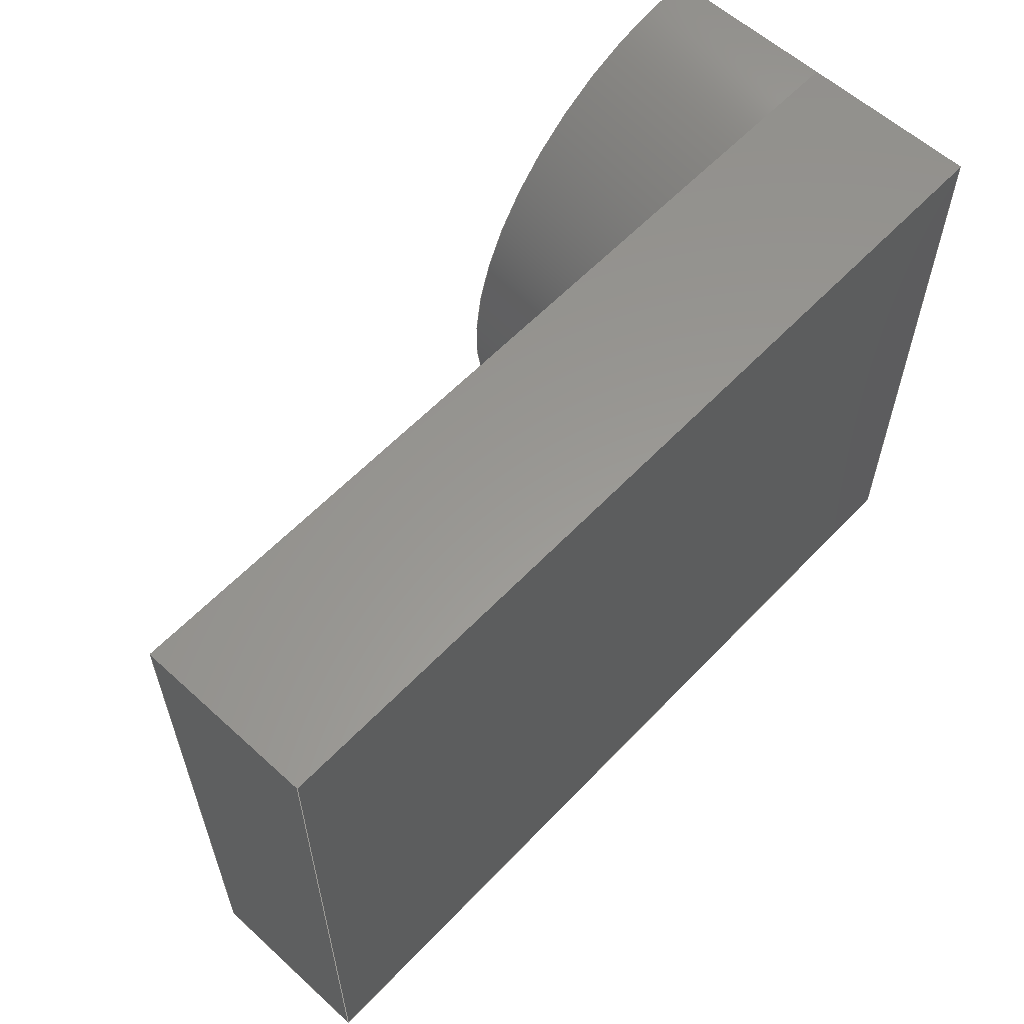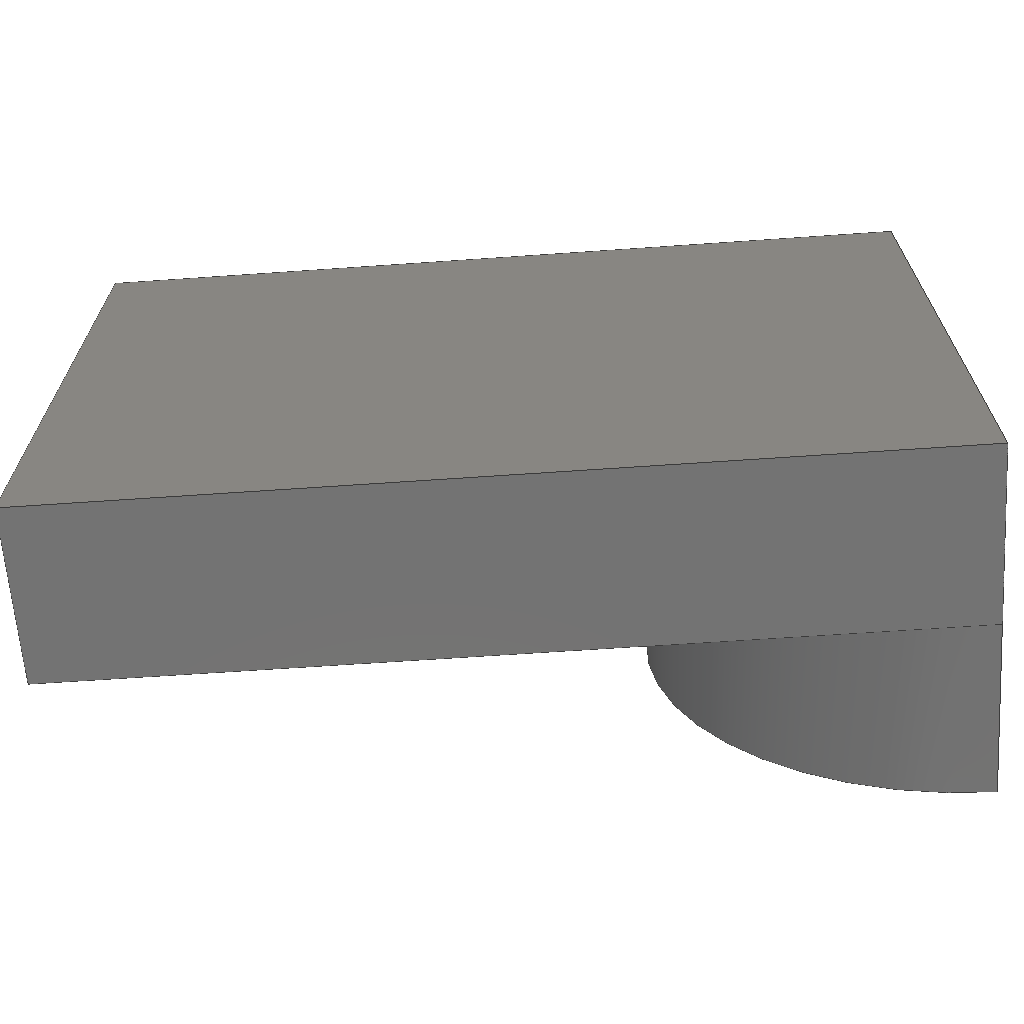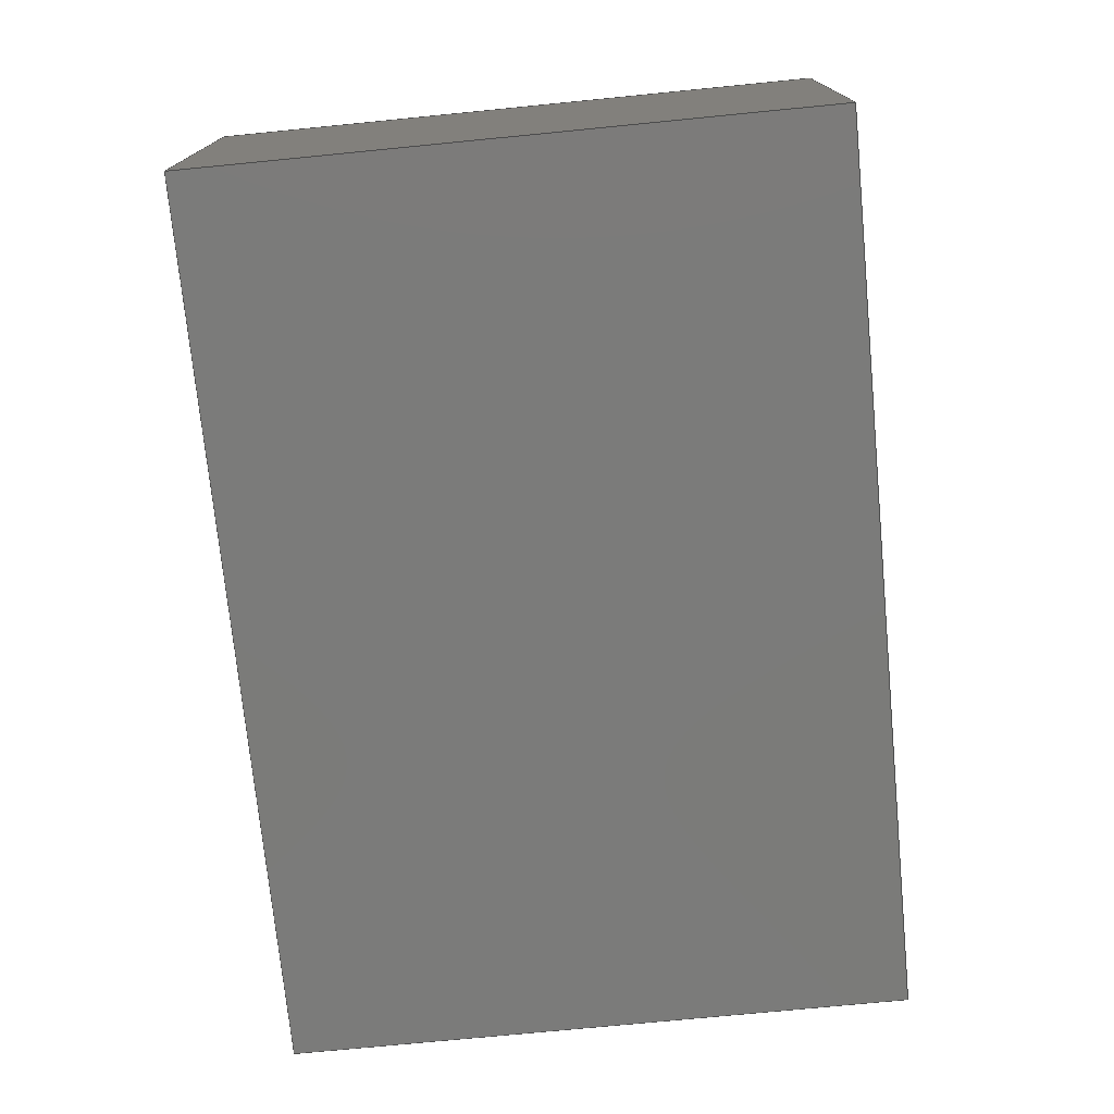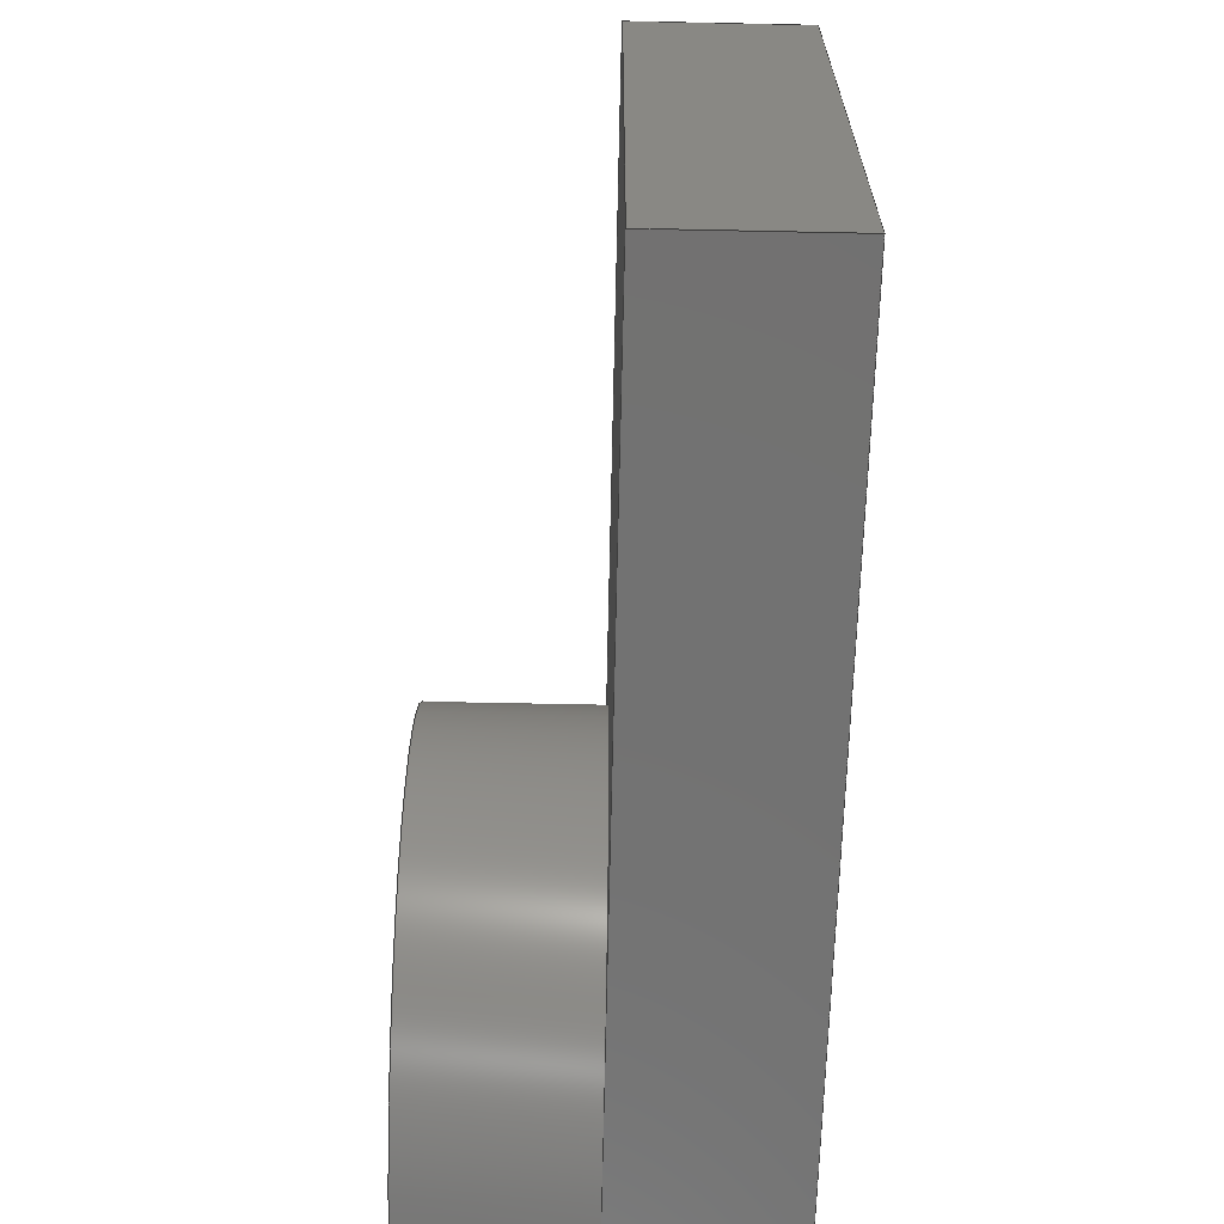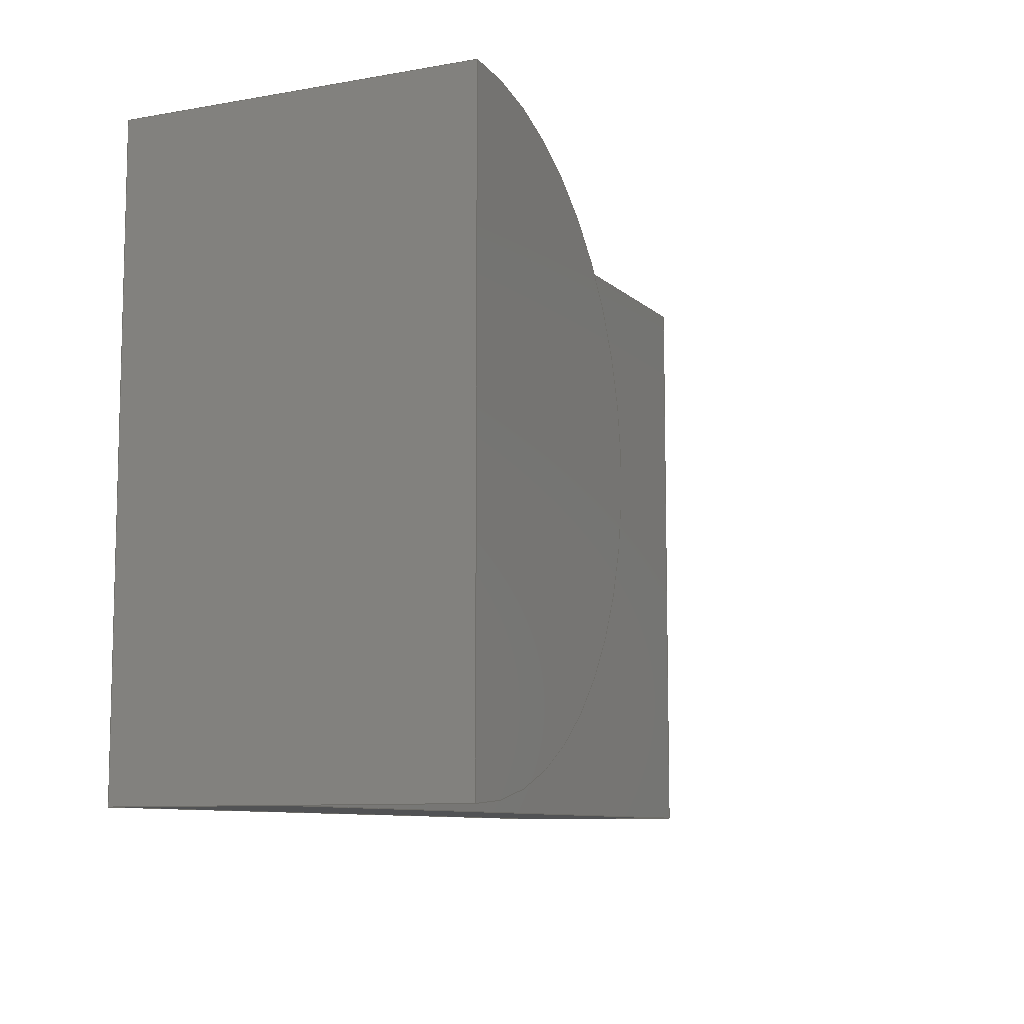
<metadata>
{"format":"step","ext":"step","renderer":"f3d","projection":"perspective","resolution":1024,"background":"white","views":[{"elev":59.2,"azim":-46.9,"up":"+Z"},{"elev":-65.4,"azim":4.0,"up":"+Z"},{"elev":-74.0,"azim":95.6,"up":"+Y"},{"elev":-64.0,"azim":-91.2,"up":"+Z"},{"elev":-9.0,"azim":115.3,"up":"+Z"}]}
</metadata>
<code>
ISO-10303-21;
DATA;
#1=MECHANICAL_DESIGN_GEOMETRIC_PRESENTATION_REPRESENTATION('',(#5,#6,
#7),#226);
#2=SHAPE_REPRESENTATION_RELATIONSHIP('SRR','None',#233,#3);
#3=ADVANCED_BREP_SHAPE_REPRESENTATION('',(#4),#225);
#4=MANIFOLD_SOLID_BREP('Body1',#128);
#5=STYLED_ITEM('',(#244),#126);
#6=STYLED_ITEM('',(#245),#127);
#7=STYLED_ITEM('',(#243),#4);
#8=PLANE('',#145);
#9=PLANE('',#146);
#10=PLANE('',#147);
#11=PLANE('',#148);
#12=PLANE('',#149);
#13=PLANE('',#150);
#14=PLANE('',#151);
#15=FACE_OUTER_BOUND('',#23,.T.);
#16=FACE_OUTER_BOUND('',#24,.T.);
#17=FACE_OUTER_BOUND('',#25,.T.);
#18=FACE_OUTER_BOUND('',#26,.T.);
#19=FACE_OUTER_BOUND('',#27,.T.);
#20=FACE_OUTER_BOUND('',#28,.T.);
#21=FACE_OUTER_BOUND('',#29,.T.);
#22=FACE_OUTER_BOUND('',#30,.T.);
#23=EDGE_LOOP('',(#87,#88,#89,#90));
#24=EDGE_LOOP('',(#91,#92));
#25=EDGE_LOOP('',(#93,#94,#95,#96));
#26=EDGE_LOOP('',(#97,#98,#99,#100));
#27=EDGE_LOOP('',(#101,#102,#103,#104));
#28=EDGE_LOOP('',(#105,#106,#107,#108,#109,#110));
#29=EDGE_LOOP('',(#111,#112,#113,#114));
#30=EDGE_LOOP('',(#115,#116,#117,#118));
#31=LINE('',#194,#45);
#32=LINE('',#197,#46);
#33=LINE('',#199,#47);
#34=LINE('',#202,#48);
#35=LINE('',#204,#49);
#36=LINE('',#205,#50);
#37=LINE('',#209,#51);
#38=LINE('',#210,#52);
#39=LINE('',#211,#53);
#40=LINE('',#214,#54);
#41=LINE('',#215,#55);
#42=LINE('',#218,#56);
#43=LINE('',#219,#57);
#44=LINE('',#221,#58);
#45=VECTOR('',#158,1);
#46=VECTOR('',#161,1);
#47=VECTOR('',#164,1);
#48=VECTOR('',#167,1);
#49=VECTOR('',#168,1);
#50=VECTOR('',#169,1);
#51=VECTOR('',#172,1);
#52=VECTOR('',#173,1);
#53=VECTOR('',#174,1);
#54=VECTOR('',#177,1);
#55=VECTOR('',#178,1);
#56=VECTOR('',#181,1);
#57=VECTOR('',#182,1);
#58=VECTOR('',#185,1);
#59=CIRCLE('',#143,1.75);
#60=CIRCLE('',#144,1.75);
#61=VERTEX_POINT('',#190);
#62=VERTEX_POINT('',#191);
#63=VERTEX_POINT('',#193);
#64=VERTEX_POINT('',#195);
#65=VERTEX_POINT('',#201);
#66=VERTEX_POINT('',#203);
#67=VERTEX_POINT('',#207);
#68=VERTEX_POINT('',#208);
#69=VERTEX_POINT('',#213);
#70=VERTEX_POINT('',#217);
#71=EDGE_CURVE('',#61,#62,#59,.T.);
#72=EDGE_CURVE('',#61,#63,#31,.T.);
#73=EDGE_CURVE('',#64,#63,#60,.T.);
#74=EDGE_CURVE('',#62,#64,#32,.T.);
#75=EDGE_CURVE('',#63,#64,#33,.T.);
#76=EDGE_CURVE('',#62,#65,#34,.T.);
#77=EDGE_CURVE('',#65,#66,#35,.T.);
#78=EDGE_CURVE('',#66,#61,#36,.T.);
#79=EDGE_CURVE('',#67,#68,#37,.T.);
#80=EDGE_CURVE('',#67,#66,#38,.T.);
#81=EDGE_CURVE('',#68,#65,#39,.T.);
#82=EDGE_CURVE('',#68,#69,#40,.T.);
#83=EDGE_CURVE('',#69,#62,#41,.T.);
#84=EDGE_CURVE('',#69,#70,#42,.T.);
#85=EDGE_CURVE('',#70,#61,#43,.T.);
#86=EDGE_CURVE('',#70,#67,#44,.T.);
#87=ORIENTED_EDGE('',*,*,#71,.F.);
#88=ORIENTED_EDGE('',*,*,#72,.T.);
#89=ORIENTED_EDGE('',*,*,#73,.F.);
#90=ORIENTED_EDGE('',*,*,#74,.F.);
#91=ORIENTED_EDGE('',*,*,#73,.T.);
#92=ORIENTED_EDGE('',*,*,#75,.T.);
#93=ORIENTED_EDGE('',*,*,#71,.T.);
#94=ORIENTED_EDGE('',*,*,#76,.T.);
#95=ORIENTED_EDGE('',*,*,#77,.T.);
#96=ORIENTED_EDGE('',*,*,#78,.T.);
#97=ORIENTED_EDGE('',*,*,#79,.F.);
#98=ORIENTED_EDGE('',*,*,#80,.T.);
#99=ORIENTED_EDGE('',*,*,#77,.F.);
#100=ORIENTED_EDGE('',*,*,#81,.F.);
#101=ORIENTED_EDGE('',*,*,#82,.F.);
#102=ORIENTED_EDGE('',*,*,#81,.T.);
#103=ORIENTED_EDGE('',*,*,#76,.F.);
#104=ORIENTED_EDGE('',*,*,#83,.F.);
#105=ORIENTED_EDGE('',*,*,#84,.F.);
#106=ORIENTED_EDGE('',*,*,#83,.T.);
#107=ORIENTED_EDGE('',*,*,#74,.T.);
#108=ORIENTED_EDGE('',*,*,#75,.F.);
#109=ORIENTED_EDGE('',*,*,#72,.F.);
#110=ORIENTED_EDGE('',*,*,#85,.F.);
#111=ORIENTED_EDGE('',*,*,#86,.F.);
#112=ORIENTED_EDGE('',*,*,#85,.T.);
#113=ORIENTED_EDGE('',*,*,#78,.F.);
#114=ORIENTED_EDGE('',*,*,#80,.F.);
#115=ORIENTED_EDGE('',*,*,#86,.T.);
#116=ORIENTED_EDGE('',*,*,#79,.T.);
#117=ORIENTED_EDGE('',*,*,#82,.T.);
#118=ORIENTED_EDGE('',*,*,#84,.T.);
#119=CYLINDRICAL_SURFACE('',#142,1.75);
#120=ADVANCED_FACE('',(#15),#119,.T.);
#121=ADVANCED_FACE('',(#16),#8,.T.);
#122=ADVANCED_FACE('',(#17),#9,.T.);
#123=ADVANCED_FACE('',(#18),#10,.T.);
#124=ADVANCED_FACE('',(#19),#11,.T.);
#125=ADVANCED_FACE('',(#20),#12,.T.);
#126=ADVANCED_FACE('',(#21),#13,.T.);
#127=ADVANCED_FACE('',(#22),#14,.F.);
#128=CLOSED_SHELL('',(#120,#121,#122,#123,#124,#125,#126,#127));
#129=DERIVED_UNIT_ELEMENT(#131,1);
#130=DERIVED_UNIT_ELEMENT(#228,3);
#131=(
MASS_UNIT()
NAMED_UNIT(*)
SI_UNIT(.KILO.,.GRAM.)
);
#132=DERIVED_UNIT((#129,#130));
#133=MEASURE_REPRESENTATION_ITEM('density measure',
POSITIVE_RATIO_MEASURE(7850),#132);
#134=PROPERTY_DEFINITION_REPRESENTATION(#139,#136);
#135=PROPERTY_DEFINITION_REPRESENTATION(#140,#137);
#136=REPRESENTATION('material name',(#138),#225);
#137=REPRESENTATION('density',(#133),#225);
#138=DESCRIPTIVE_REPRESENTATION_ITEM('Steel','Steel');
#139=PROPERTY_DEFINITION('material property','material name',#235);
#140=PROPERTY_DEFINITION('material property','density of part',#235);
#141=AXIS2_PLACEMENT_3D('placement',#188,#152,#153);
#142=AXIS2_PLACEMENT_3D('',#189,#154,#155);
#143=AXIS2_PLACEMENT_3D('',#192,#156,#157);
#144=AXIS2_PLACEMENT_3D('',#196,#159,#160);
#145=AXIS2_PLACEMENT_3D('',#198,#162,#163);
#146=AXIS2_PLACEMENT_3D('',#200,#165,#166);
#147=AXIS2_PLACEMENT_3D('',#206,#170,#171);
#148=AXIS2_PLACEMENT_3D('',#212,#175,#176);
#149=AXIS2_PLACEMENT_3D('',#216,#179,#180);
#150=AXIS2_PLACEMENT_3D('',#220,#183,#184);
#151=AXIS2_PLACEMENT_3D('',#222,#186,#187);
#152=DIRECTION('axis',(0,0,1));
#153=DIRECTION('refdir',(1,0,0));
#154=DIRECTION('center_axis',(0,1,0));
#155=DIRECTION('ref_axis',(-1,0,0));
#156=DIRECTION('center_axis',(0,-1,0));
#157=DIRECTION('ref_axis',(-1,0,0));
#158=DIRECTION('',(0,1,0));
#159=DIRECTION('center_axis',(0,1,0));
#160=DIRECTION('ref_axis',(-1,0,0));
#161=DIRECTION('',(0,1,0));
#162=DIRECTION('center_axis',(0,1,0));
#163=DIRECTION('ref_axis',(-1,0,0));
#164=DIRECTION('',(0,0,-1));
#165=DIRECTION('center_axis',(0,1,0));
#166=DIRECTION('ref_axis',(0,0,1));
#167=DIRECTION('',(-1,0,0));
#168=DIRECTION('',(0,0,1));
#169=DIRECTION('',(1,0,0));
#170=DIRECTION('center_axis',(-1,0,0));
#171=DIRECTION('ref_axis',(0,0,1));
#172=DIRECTION('',(0,0,-1));
#173=DIRECTION('',(0,1,0));
#174=DIRECTION('',(0,1,0));
#175=DIRECTION('center_axis',(0,0,-1));
#176=DIRECTION('ref_axis',(-1,0,0));
#177=DIRECTION('',(1,0,0));
#178=DIRECTION('',(0,1,0));
#179=DIRECTION('center_axis',(1,0,0));
#180=DIRECTION('ref_axis',(0,0,-1));
#181=DIRECTION('',(0,0,1));
#182=DIRECTION('',(0,1,0));
#183=DIRECTION('center_axis',(0,0,1));
#184=DIRECTION('ref_axis',(1,0,0));
#185=DIRECTION('',(-1,0,0));
#186=DIRECTION('center_axis',(0,1,0));
#187=DIRECTION('ref_axis',(1,0,0));
#188=CARTESIAN_POINT('',(0,0,0));
#189=CARTESIAN_POINT('Origin',(5.5,1,2.25));
#190=CARTESIAN_POINT('',(5.5,1,4));
#191=CARTESIAN_POINT('',(5.5,1,0.5));
#192=CARTESIAN_POINT('Origin',(5.5,1,2.25));
#193=CARTESIAN_POINT('',(5.5,2,4));
#194=CARTESIAN_POINT('',(5.5,1,4));
#195=CARTESIAN_POINT('',(5.5,2,0.5));
#196=CARTESIAN_POINT('Origin',(5.5,2,2.25));
#197=CARTESIAN_POINT('',(5.5,1,0.5));
#198=CARTESIAN_POINT('Origin',(4.625,2,2.25));
#199=CARTESIAN_POINT('',(5.5,2,4));
#200=CARTESIAN_POINT('Origin',(3,1,2.25));
#201=CARTESIAN_POINT('',(0.5,1,0.5));
#202=CARTESIAN_POINT('',(0.5,1,0.5));
#203=CARTESIAN_POINT('',(0.5,1,4));
#204=CARTESIAN_POINT('',(0.5,1,4));
#205=CARTESIAN_POINT('',(5.5,1,4));
#206=CARTESIAN_POINT('Origin',(0.5,0,0.5));
#207=CARTESIAN_POINT('',(0.5,0,4));
#208=CARTESIAN_POINT('',(0.5,0,0.5));
#209=CARTESIAN_POINT('',(0.5,0,4));
#210=CARTESIAN_POINT('',(0.5,0,4));
#211=CARTESIAN_POINT('',(0.5,0,0.5));
#212=CARTESIAN_POINT('Origin',(5.5,0,0.5));
#213=CARTESIAN_POINT('',(5.5,0,0.5));
#214=CARTESIAN_POINT('',(0.5,0,0.5));
#215=CARTESIAN_POINT('',(5.5,0,0.5));
#216=CARTESIAN_POINT('Origin',(5.5,0,4));
#217=CARTESIAN_POINT('',(5.5,0,4));
#218=CARTESIAN_POINT('',(5.5,0,0.5));
#219=CARTESIAN_POINT('',(5.5,0,4));
#220=CARTESIAN_POINT('Origin',(0.5,0,4));
#221=CARTESIAN_POINT('',(5.5,0,4));
#222=CARTESIAN_POINT('Origin',(3,0,2.25));
#223=UNCERTAINTY_MEASURE_WITH_UNIT(LENGTH_MEASURE(0.001),#227,
'DISTANCE_ACCURACY_VALUE',
'Maximum model space distance between geometric entities at asserted c
onnectivities');
#224=UNCERTAINTY_MEASURE_WITH_UNIT(LENGTH_MEASURE(0.001),#227,
'DISTANCE_ACCURACY_VALUE',
'Maximum model space distance between geometric entities at asserted c
onnectivities');
#225=(
GEOMETRIC_REPRESENTATION_CONTEXT(3)
GLOBAL_UNCERTAINTY_ASSIGNED_CONTEXT((#223))
GLOBAL_UNIT_ASSIGNED_CONTEXT((#227,#229,#230))
REPRESENTATION_CONTEXT('','3D')
);
#226=(
GEOMETRIC_REPRESENTATION_CONTEXT(3)
GLOBAL_UNCERTAINTY_ASSIGNED_CONTEXT((#224))
GLOBAL_UNIT_ASSIGNED_CONTEXT((#227,#229,#230))
REPRESENTATION_CONTEXT('','3D')
);
#227=(
LENGTH_UNIT()
NAMED_UNIT(*)
SI_UNIT(.CENTI.,.METRE.)
);
#228=(
LENGTH_UNIT()
NAMED_UNIT(*)
SI_UNIT($,.METRE.)
);
#229=(
NAMED_UNIT(*)
PLANE_ANGLE_UNIT()
SI_UNIT($,.RADIAN.)
);
#230=(
NAMED_UNIT(*)
SI_UNIT($,.STERADIAN.)
SOLID_ANGLE_UNIT()
);
#231=SHAPE_DEFINITION_REPRESENTATION(#232,#233);
#232=PRODUCT_DEFINITION_SHAPE('',$,#235);
#233=SHAPE_REPRESENTATION('',(#141),#225);
#234=PRODUCT_DEFINITION_CONTEXT('part definition',#239,'design');
#235=PRODUCT_DEFINITION('Untitled','Untitled',#236,#234);
#236=PRODUCT_DEFINITION_FORMATION('',$,#241);
#237=PRODUCT_RELATED_PRODUCT_CATEGORY('Untitled','Untitled',(#241));
#238=APPLICATION_PROTOCOL_DEFINITION('international standard',
'automotive_design',2009,#239);
#239=APPLICATION_CONTEXT(
'Core Data for Automotive Mechanical Design Process');
#240=PRODUCT_CONTEXT('part definition',#239,'mechanical');
#241=PRODUCT('Untitled','Untitled',$,(#240));
#242=PRESENTATION_STYLE_ASSIGNMENT((#246));
#243=PRESENTATION_STYLE_ASSIGNMENT((#247));
#244=PRESENTATION_STYLE_ASSIGNMENT((#248));
#245=PRESENTATION_STYLE_ASSIGNMENT((#249));
#246=SURFACE_STYLE_USAGE(.BOTH.,#250);
#247=SURFACE_STYLE_USAGE(.BOTH.,#251);
#248=SURFACE_STYLE_USAGE(.BOTH.,#252);
#249=SURFACE_STYLE_USAGE(.BOTH.,#253);
#250=SURFACE_SIDE_STYLE('',(#254));
#251=SURFACE_SIDE_STYLE('',(#255));
#252=SURFACE_SIDE_STYLE('',(#256));
#253=SURFACE_SIDE_STYLE('',(#257));
#254=SURFACE_STYLE_FILL_AREA(#258);
#255=SURFACE_STYLE_FILL_AREA(#259);
#256=SURFACE_STYLE_FILL_AREA(#260);
#257=SURFACE_STYLE_FILL_AREA(#261);
#258=FILL_AREA_STYLE('Aluminum - Anodized Glossy (Blue)',(#262));
#259=FILL_AREA_STYLE('Coating - Titanium Nitride',(#263));
#260=FILL_AREA_STYLE('Aluminum - Anodized Rough (Blue)',(#264));
#261=FILL_AREA_STYLE('Titanium - Polished',(#265));
#262=FILL_AREA_STYLE_COLOUR('Aluminum - Anodized Glossy (Blue)',#266);
#263=FILL_AREA_STYLE_COLOUR('Coating - Titanium Nitride',#267);
#264=FILL_AREA_STYLE_COLOUR('Aluminum - Anodized Rough (Blue)',#268);
#265=FILL_AREA_STYLE_COLOUR('Titanium - Polished',#269);
#266=COLOUR_RGB('Aluminum - Anodized Glossy (Blue)',0.349,0.5843,
0.8549);
#267=COLOUR_RGB('Coating - Titanium Nitride',0.8314,0.7294,
0.4);
#268=COLOUR_RGB('Aluminum - Anodized Rough (Blue)',0.349,0.5843,
0.8549);
#269=COLOUR_RGB('Titanium - Polished',0.749,0.7294,
0.702);
ENDSEC;
END-ISO-10303-21;

</code>
